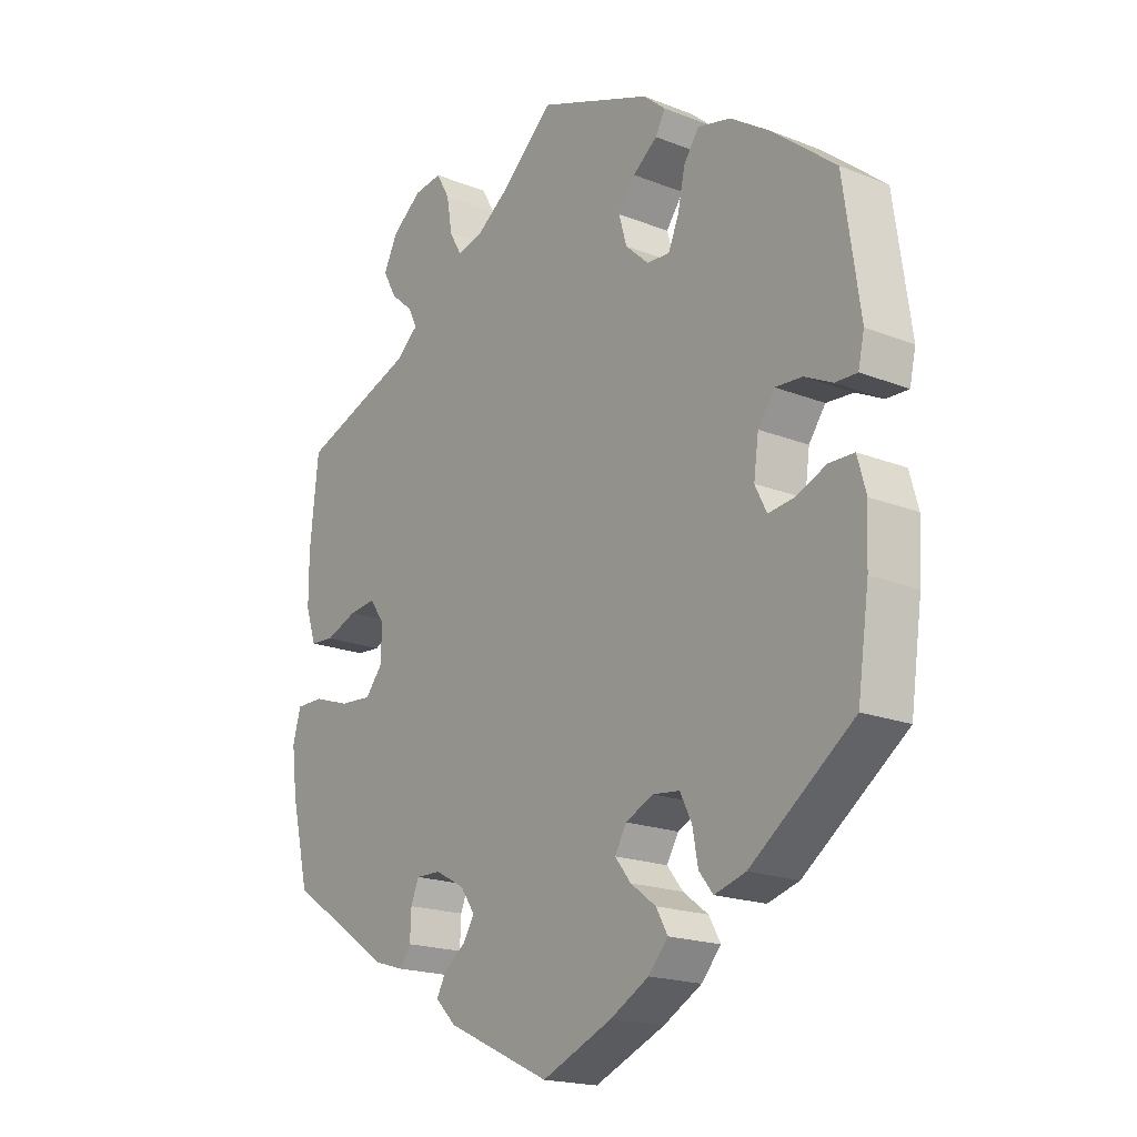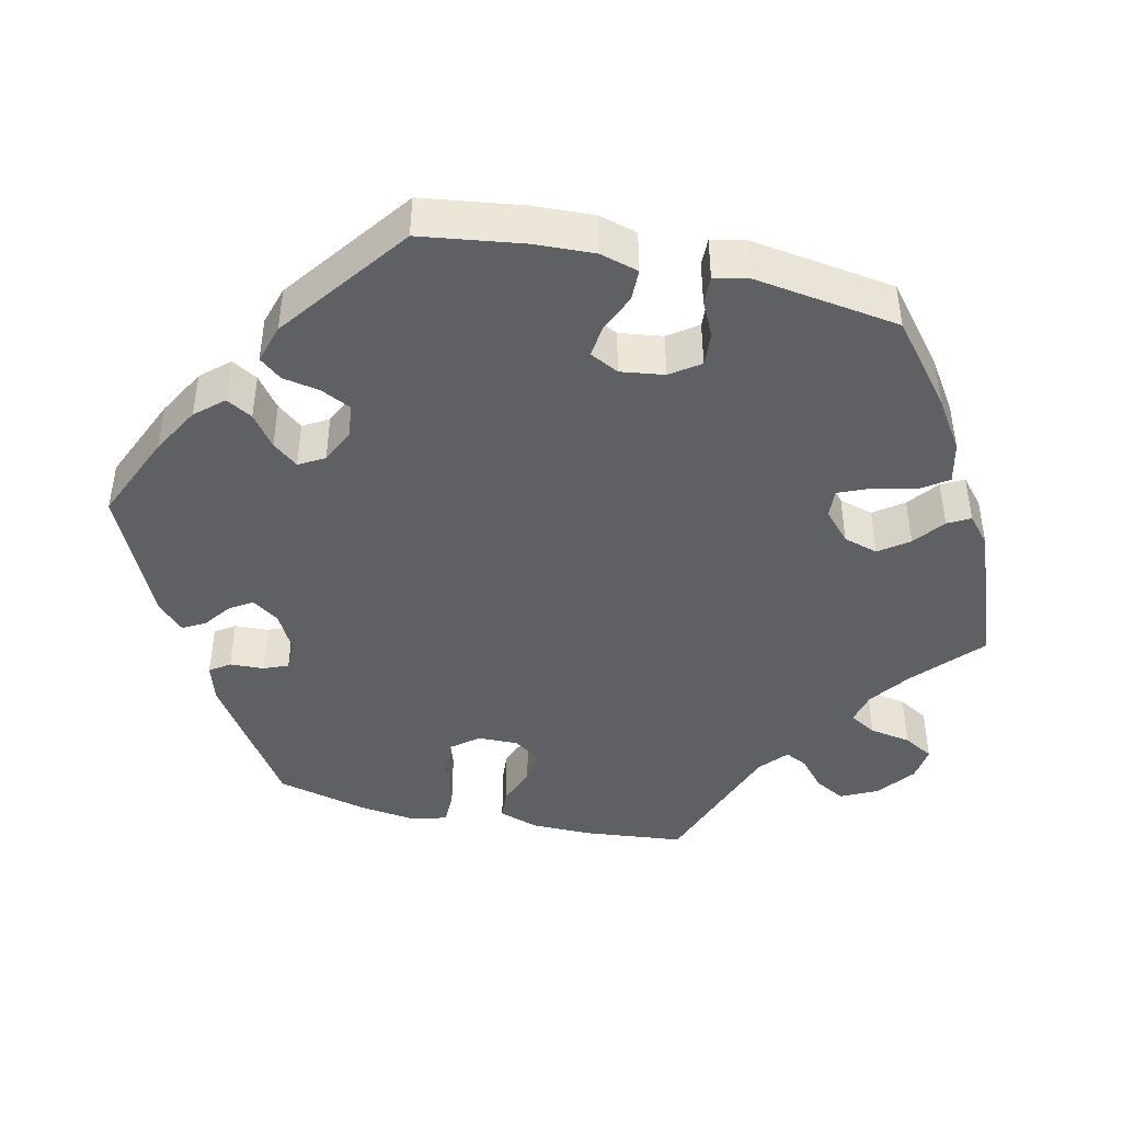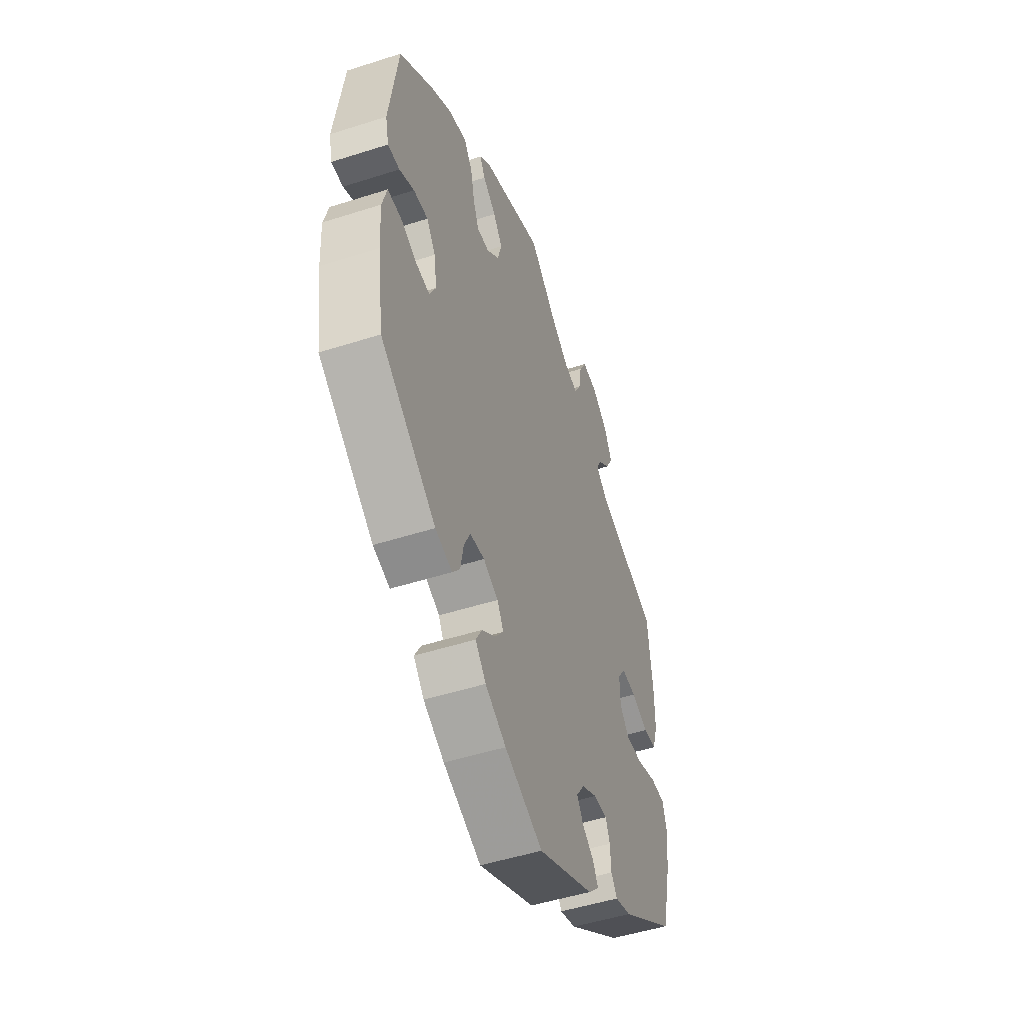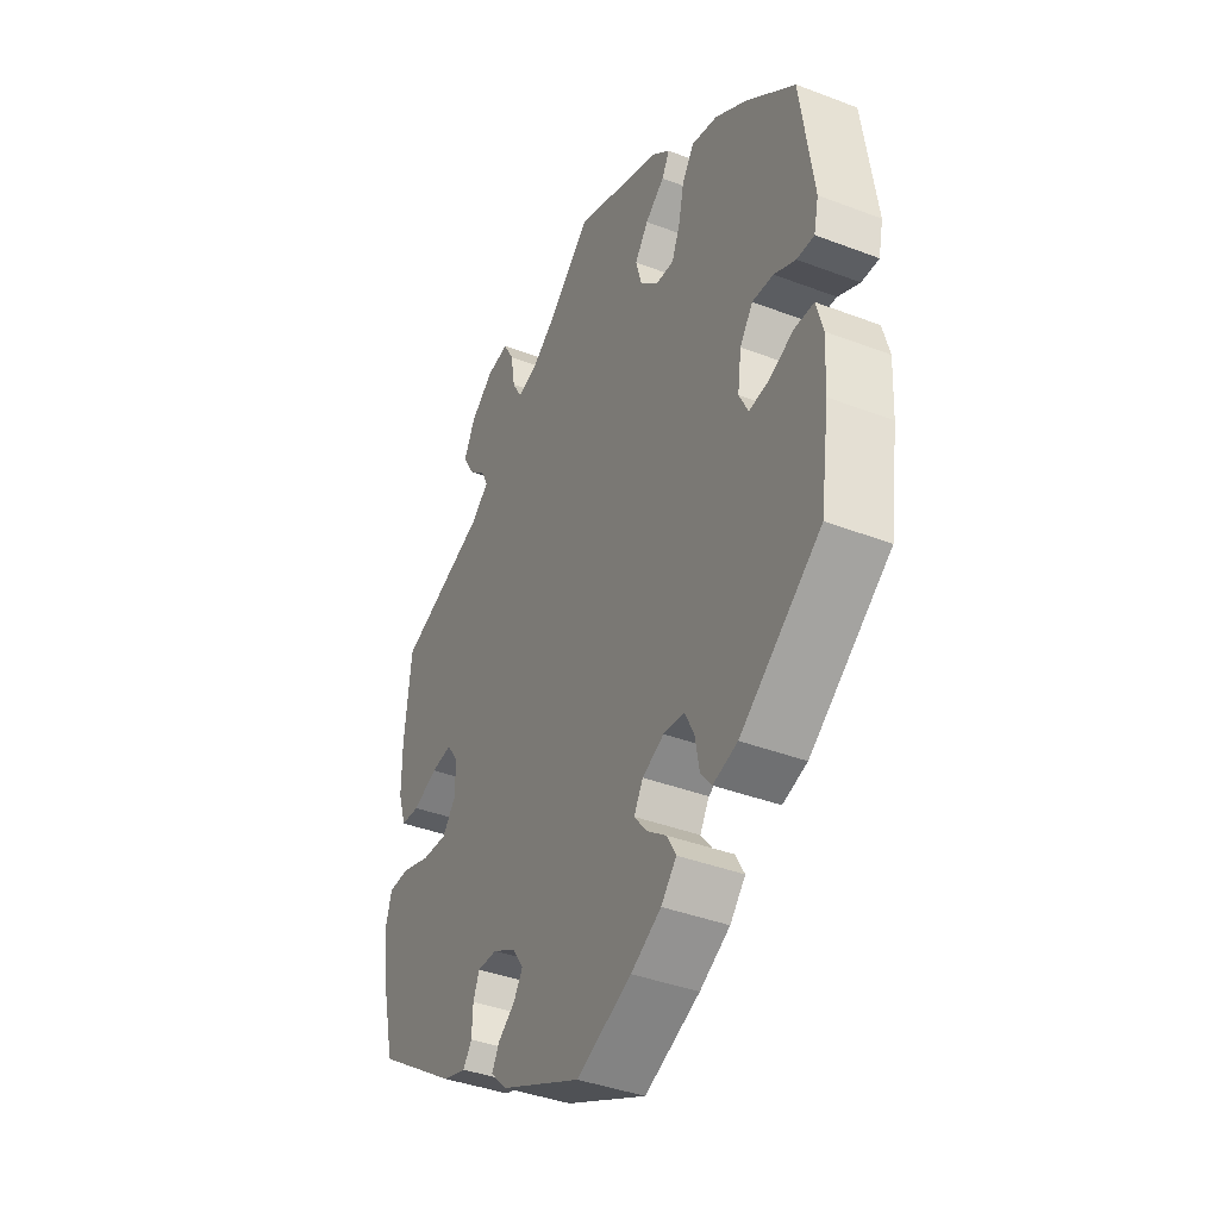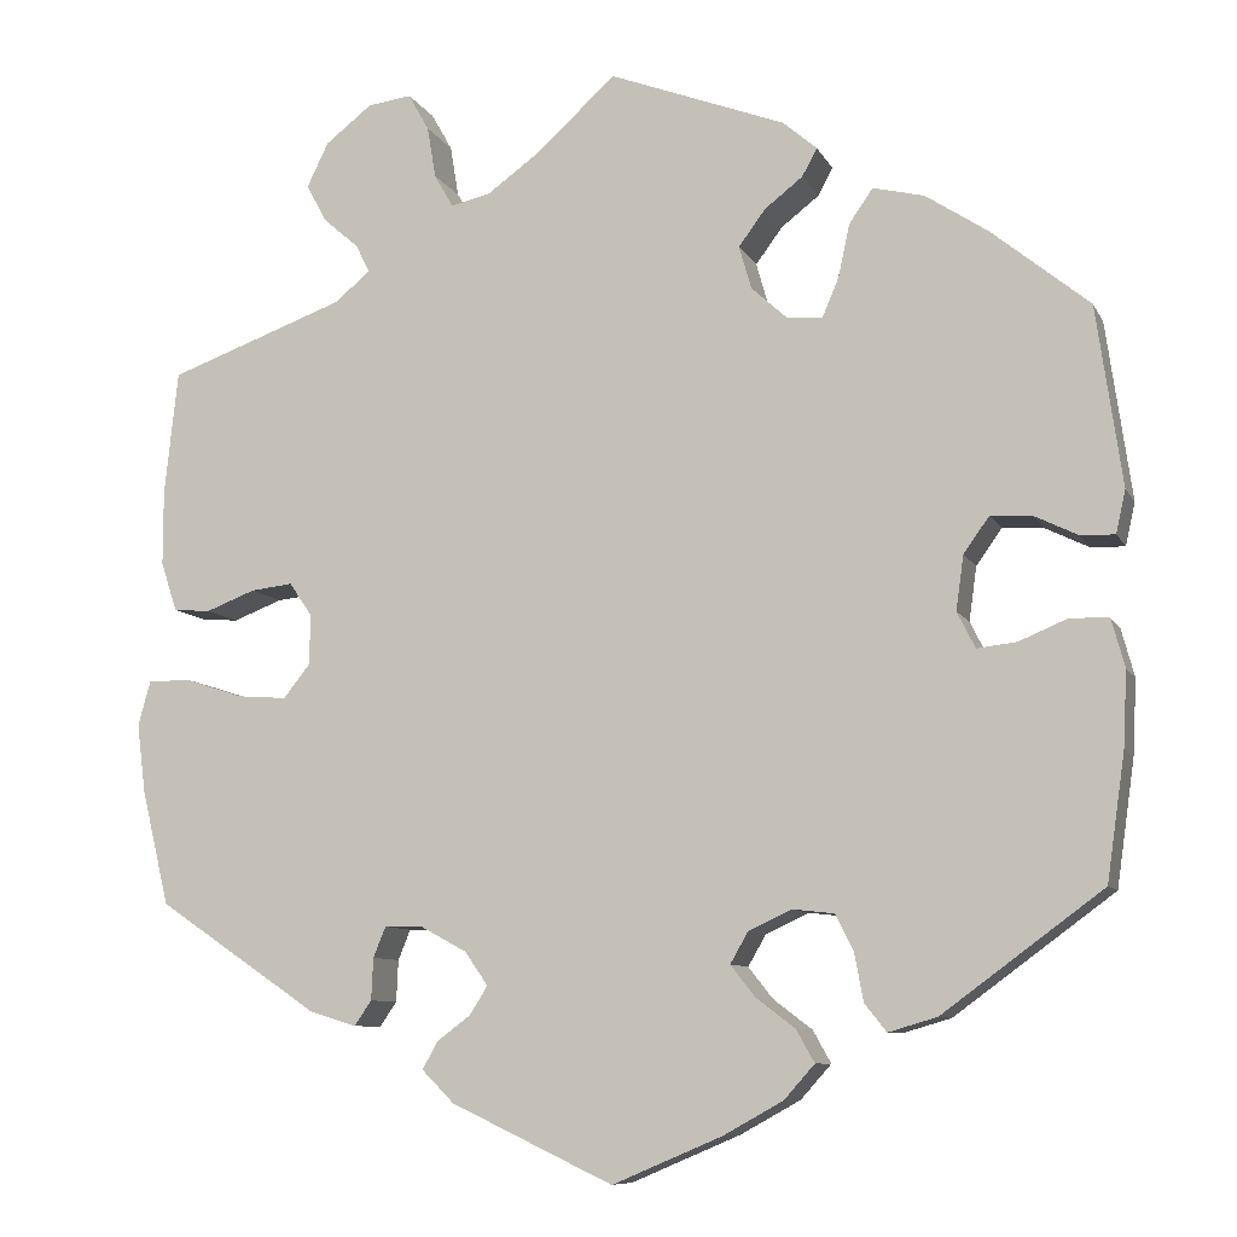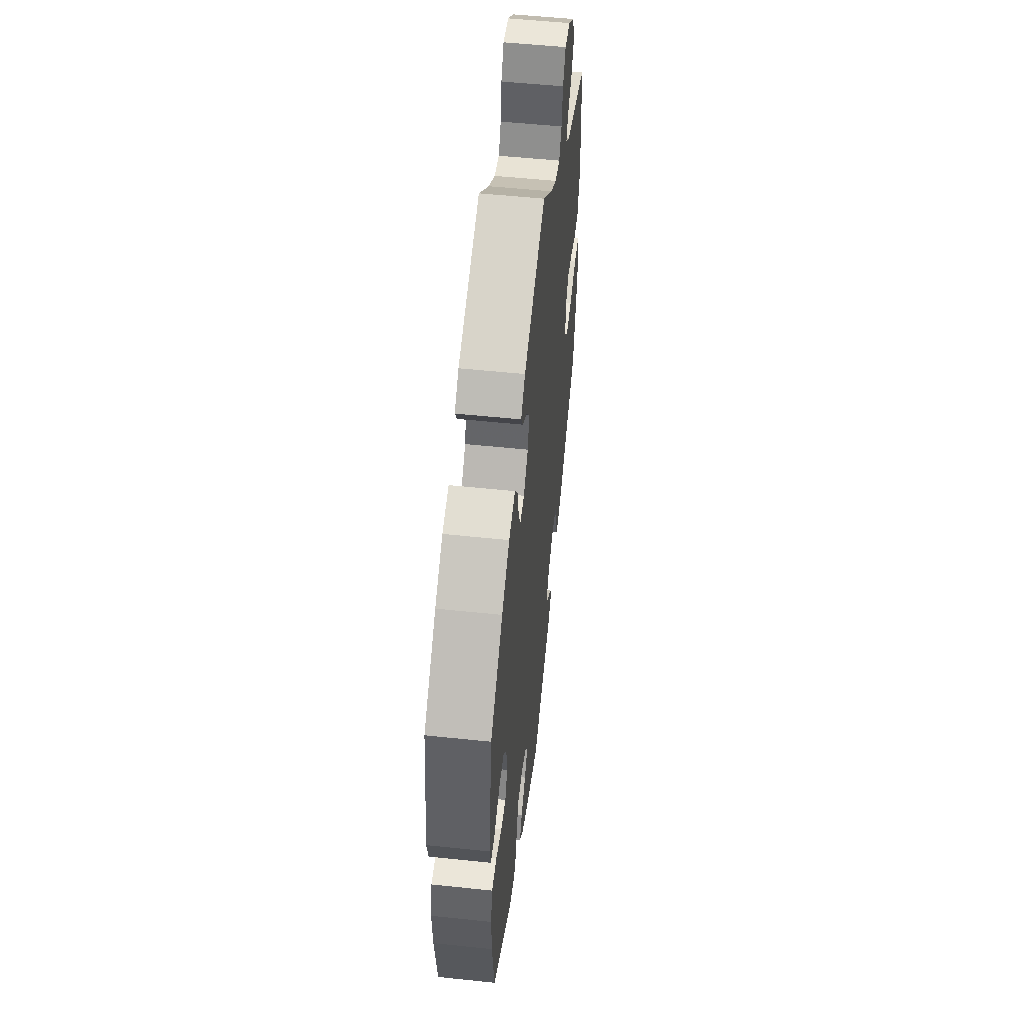
<metadata>
{"format":"obj","ext":"obj","renderer":"f3d","projection":"perspective","resolution":1024,"background":"white","views":[{"elev":-18.9,"azim":-126.9,"up":"+Z"},{"elev":-44.0,"azim":-103.0,"up":"+Y"},{"elev":-49.6,"azim":-70.5,"up":"+Z"},{"elev":-39.5,"azim":-115.4,"up":"+Z"},{"elev":-8.8,"azim":-162.5,"up":"+Z"},{"elev":53.8,"azim":-83.6,"up":"+Z"}]}
</metadata>
<code>
v 0.085 0.07 0.501
v 0.139 0.07 0.462
v 0.181 0.07 0.452
v 0.201 0.07 0.487
v 0.21 0.07 0.541
v 0.232 0.07 0.58
v 0.278 0.07 0.574
v 0.327 0.07 0.536
v 0.35 0.07 0.489
v 0.328 0.07 0.449
v 0.291 0.07 0.417
v 0.277 0.07 0.388
v 0.313 0.07 0.357
v 0.5 0.07 0.289
v 0.514 0.07 0.159
v 0.514 0.07 0.08
v 0.497 0.07 0.028
v 0.458 0.07 0.025
v 0.406 0.07 0.045
v 0.362 0.07 0.05
v 0.338 0.07 0.015
v 0.339 0.07 -0.038
v 0.367 0.07 -0.073
v 0.42 0.07 -0.069
v 0.48 0.07 -0.049
v 0.525 0.07 -0.049
v 0.538 0.07 -0.096
v 0.529 0.07 -0.168
v 0.5 0.07 -0.289
v 0.33 0.07 -0.404
v 0.281 0.07 -0.419
v 0.263 0.07 -0.393
v 0.261 0.07 -0.349
v 0.248 0.07 -0.317
v 0.207 0.07 -0.318
v 0.159 0.07 -0.344
v 0.135 0.07 -0.379
v 0.154 0.07 -0.409
v 0.189 0.07 -0.435
v 0.205 0.07 -0.464
v 0.171 0.07 -0.498
v 0.001 0.07 -0.578
v -0.114 0.07 -0.529
v -0.177 0.07 -0.494
v -0.209 0.07 -0.458
v -0.19 0.07 -0.424
v -0.149 0.07 -0.393
v -0.123 0.07 -0.36
v -0.142 0.07 -0.327
v -0.187 0.07 -0.306
v -0.231 0.07 -0.311
v -0.25 0.07 -0.35
v -0.259 0.07 -0.399
v -0.282 0.07 -0.428
v -0.333 0.07 -0.413
v -0.501 0.07 -0.289
v -0.52 0.07 -0.157
v -0.524 0.07 -0.078
v -0.51 0.07 -0.027
v -0.469 0.07 -0.026
v -0.419 0.07 -0.047
v -0.377 0.07 -0.052
v -0.358 0.07 -0.014
v -0.366 0.07 0.043
v -0.393 0.07 0.081
v -0.437 0.07 0.078
v -0.482 0.07 0.056
v -0.518 0.07 0.055
v -0.528 0.07 0.1
v -0.501 0.07 0.289
v -0.398 0.07 0.373
v -0.333 0.07 0.416
v -0.279 0.07 0.429
v -0.254 0.07 0.393
v -0.242 0.07 0.337
v -0.225 0.07 0.297
v -0.188 0.07 0.299
v -0.15 0.07 0.334
v -0.137 0.07 0.379
v -0.165 0.07 0.417
v -0.205 0.07 0.448
v -0.221 0.07 0.477
v -0.185 0.07 0.508
v 0 0.07 0.578
v 0.085 0 0.501
v 0.139 0 0.462
v 0.181 0 0.452
v 0.201 0 0.487
v 0.21 0 0.541
v 0.232 0 0.58
v 0.278 0 0.574
v 0.327 0 0.536
v 0.35 0 0.489
v 0.328 0 0.449
v 0.291 0 0.417
v 0.277 0 0.388
v 0.313 0 0.357
v 0.5 0 0.289
v 0.514 0 0.159
v 0.514 0 0.08
v 0.497 0 0.028
v 0.458 0 0.025
v 0.406 0 0.045
v 0.362 0 0.05
v 0.338 0 0.015
v 0.339 0 -0.038
v 0.367 0 -0.073
v 0.42 0 -0.069
v 0.48 0 -0.049
v 0.525 0 -0.049
v 0.538 0 -0.096
v 0.529 0 -0.168
v 0.5 0 -0.289
v 0.33 0 -0.404
v 0.281 0 -0.419
v 0.263 0 -0.393
v 0.261 0 -0.349
v 0.248 0 -0.317
v 0.207 0 -0.318
v 0.159 0 -0.344
v 0.135 0 -0.379
v 0.154 0 -0.409
v 0.189 0 -0.435
v 0.205 0 -0.464
v 0.171 0 -0.498
v 0.001 0 -0.578
v -0.114 0 -0.529
v -0.177 0 -0.494
v -0.209 0 -0.458
v -0.19 0 -0.424
v -0.149 0 -0.393
v -0.123 0 -0.36
v -0.142 0 -0.327
v -0.187 0 -0.306
v -0.231 0 -0.311
v -0.25 0 -0.35
v -0.259 0 -0.399
v -0.282 0 -0.428
v -0.333 0 -0.413
v -0.501 0 -0.289
v -0.52 0 -0.157
v -0.524 0 -0.078
v -0.51 0 -0.027
v -0.469 0 -0.026
v -0.419 0 -0.047
v -0.377 0 -0.052
v -0.358 0 -0.014
v -0.366 0 0.043
v -0.393 0 0.081
v -0.437 0 0.078
v -0.482 0 0.056
v -0.518 0 0.055
v -0.528 0 0.1
v -0.501 0 0.289
v -0.398 0 0.373
v -0.333 0 0.416
v -0.279 0 0.429
v -0.254 0 0.393
v -0.242 0 0.337
v -0.225 0 0.297
v -0.188 0 0.299
v -0.15 0 0.334
v -0.137 0 0.379
v -0.165 0 0.417
v -0.205 0 0.448
v -0.221 0 0.477
v -0.185 0 0.508
v 0 0 0.578
f 83 84 1
f 80 81 82 83
f 79 80 83 1
f 78 79 1 2
f 77 78 2 3
f 72 73 74 75
f 72 75 76
f 71 72 76
f 70 71 76
f 69 70 76
f 66 67 68 69
f 65 66 69 76
f 64 65 76 77
f 58 59 60 61
f 58 61 62
f 57 58 62
f 56 57 62
f 55 56 62
f 52 53 54 55
f 51 52 55 62
f 50 51 62 63
f 44 45 46 47
f 44 47 48
f 43 44 48
f 42 43 48
f 41 42 48
f 38 39 40 41
f 37 38 41 48
f 36 37 48 49
f 30 31 32 33
f 30 33 34
f 29 30 34
f 28 29 34 35
f 24 25 26 27
f 23 24 27 28
f 16 17 18 19
f 16 19 20
f 13 14 15 16
f 12 13 16 20
f 8 9 10 11
f 8 11 12
f 7 8 12
f 4 5 6 7
f 3 4 7 12
f 35 36 49 50
f 23 28 35 50
f 22 23 50 63
f 21 22 63 64
f 20 21 64 77
f 3 12 20 77
f 85 168 167
f 167 166 165 164
f 85 167 164 163
f 86 85 163 162
f 87 86 162 161
f 159 158 157 156
f 160 159 156
f 160 156 155
f 160 155 154
f 160 154 153
f 153 152 151 150
f 160 153 150 149
f 161 160 149 148
f 145 144 143 142
f 146 145 142
f 146 142 141
f 146 141 140
f 146 140 139
f 139 138 137 136
f 146 139 136 135
f 147 146 135 134
f 131 130 129 128
f 132 131 128
f 132 128 127
f 132 127 126
f 132 126 125
f 125 124 123 122
f 132 125 122 121
f 133 132 121 120
f 117 116 115 114
f 118 117 114
f 118 114 113
f 119 118 113 112
f 111 110 109 108
f 112 111 108 107
f 103 102 101 100
f 104 103 100
f 100 99 98 97
f 104 100 97 96
f 95 94 93 92
f 96 95 92
f 96 92 91
f 91 90 89 88
f 96 91 88 87
f 134 133 120 119
f 134 119 112 107
f 147 134 107 106
f 148 147 106 105
f 161 148 105 104
f 161 104 96 87
f 1 85 86 2
f 2 86 87 3
f 3 87 88 4
f 4 88 89 5
f 5 89 90 6
f 6 90 91 7
f 7 91 92 8
f 8 92 93 9
f 9 93 94 10
f 10 94 95 11
f 11 95 96 12
f 12 96 97 13
f 13 97 98 14
f 14 98 99 15
f 15 99 100 16
f 16 100 101 17
f 17 101 102 18
f 18 102 103 19
f 19 103 104 20
f 20 104 105 21
f 21 105 106 22
f 22 106 107 23
f 23 107 108 24
f 24 108 109 25
f 25 109 110 26
f 26 110 111 27
f 27 111 112 28
f 28 112 113 29
f 29 113 114 30
f 30 114 115 31
f 31 115 116 32
f 32 116 117 33
f 33 117 118 34
f 34 118 119 35
f 35 119 120 36
f 36 120 121 37
f 37 121 122 38
f 38 122 123 39
f 39 123 124 40
f 40 124 125 41
f 41 125 126 42
f 42 126 127 43
f 43 127 128 44
f 44 128 129 45
f 45 129 130 46
f 46 130 131 47
f 47 131 132 48
f 48 132 133 49
f 49 133 134 50
f 50 134 135 51
f 51 135 136 52
f 52 136 137 53
f 53 137 138 54
f 54 138 139 55
f 55 139 140 56
f 56 140 141 57
f 57 141 142 58
f 58 142 143 59
f 59 143 144 60
f 60 144 145 61
f 61 145 146 62
f 62 146 147 63
f 63 147 148 64
f 64 148 149 65
f 65 149 150 66
f 66 150 151 67
f 67 151 152 68
f 68 152 153 69
f 69 153 154 70
f 70 154 155 71
f 71 155 156 72
f 72 156 157 73
f 73 157 158 74
f 74 158 159 75
f 75 159 160 76
f 76 160 161 77
f 77 161 162 78
f 78 162 163 79
f 79 163 164 80
f 80 164 165 81
f 81 165 166 82
f 82 166 167 83
f 83 167 168 84
f 84 168 85 1

</code>
